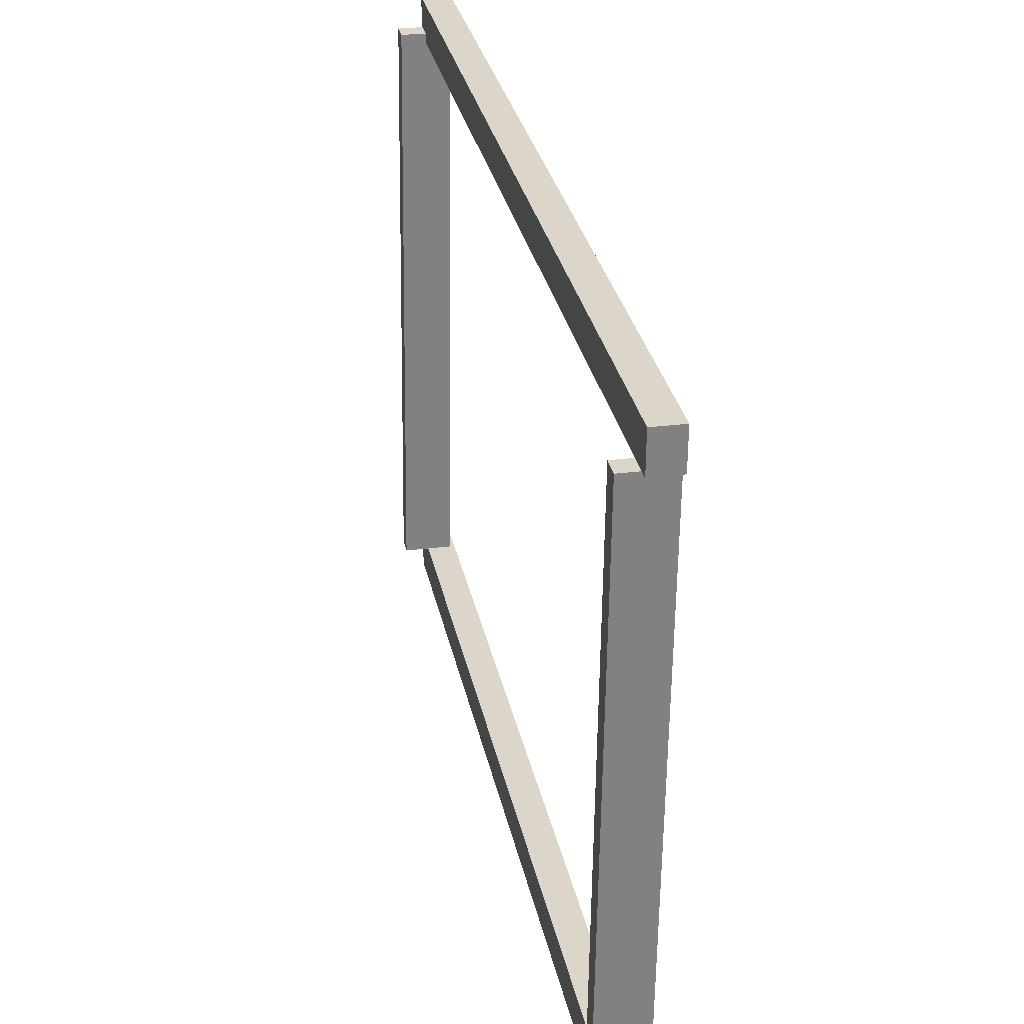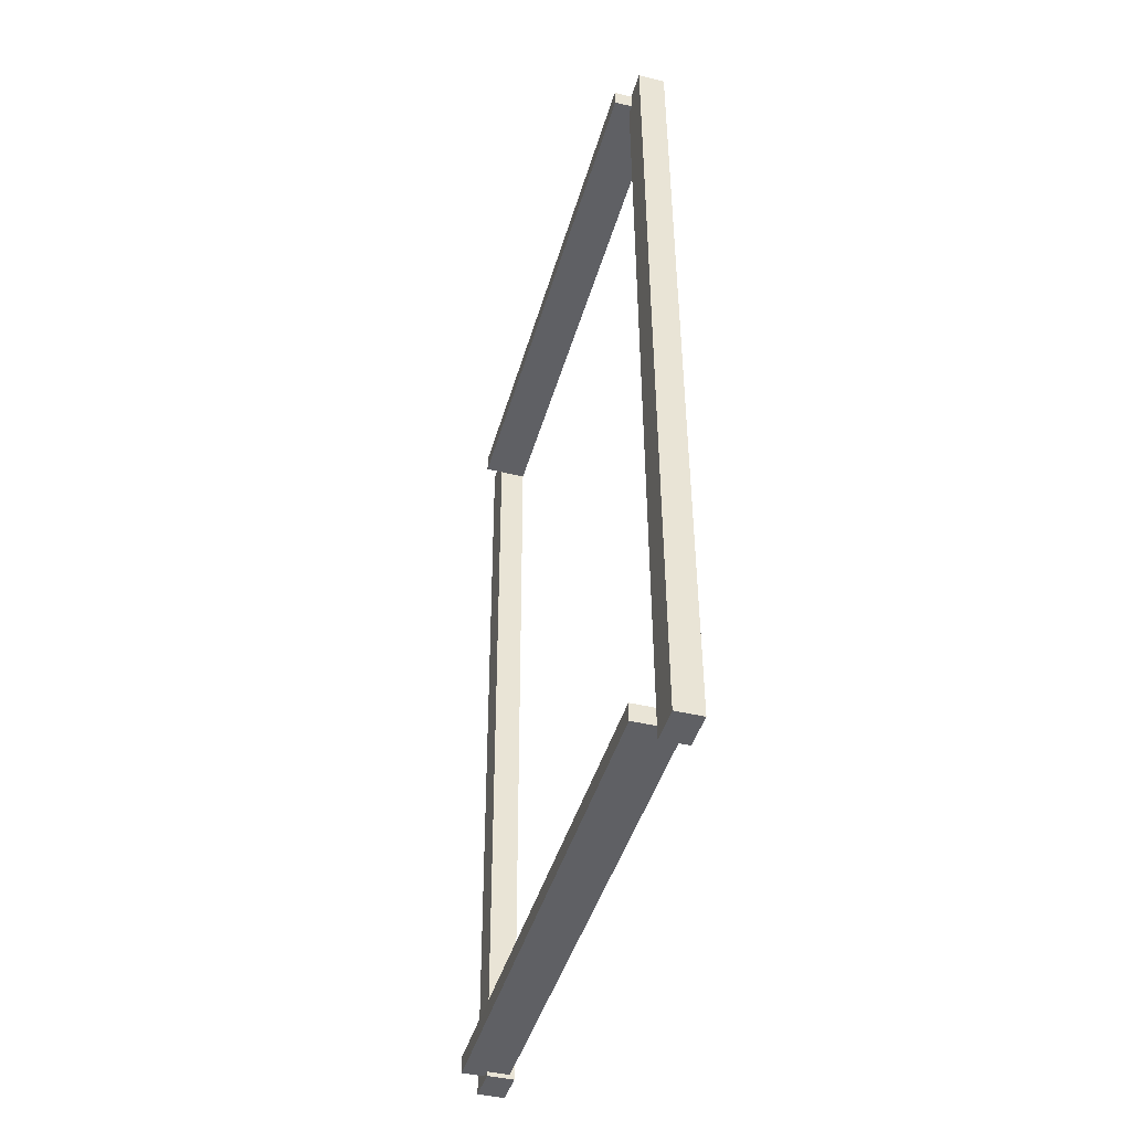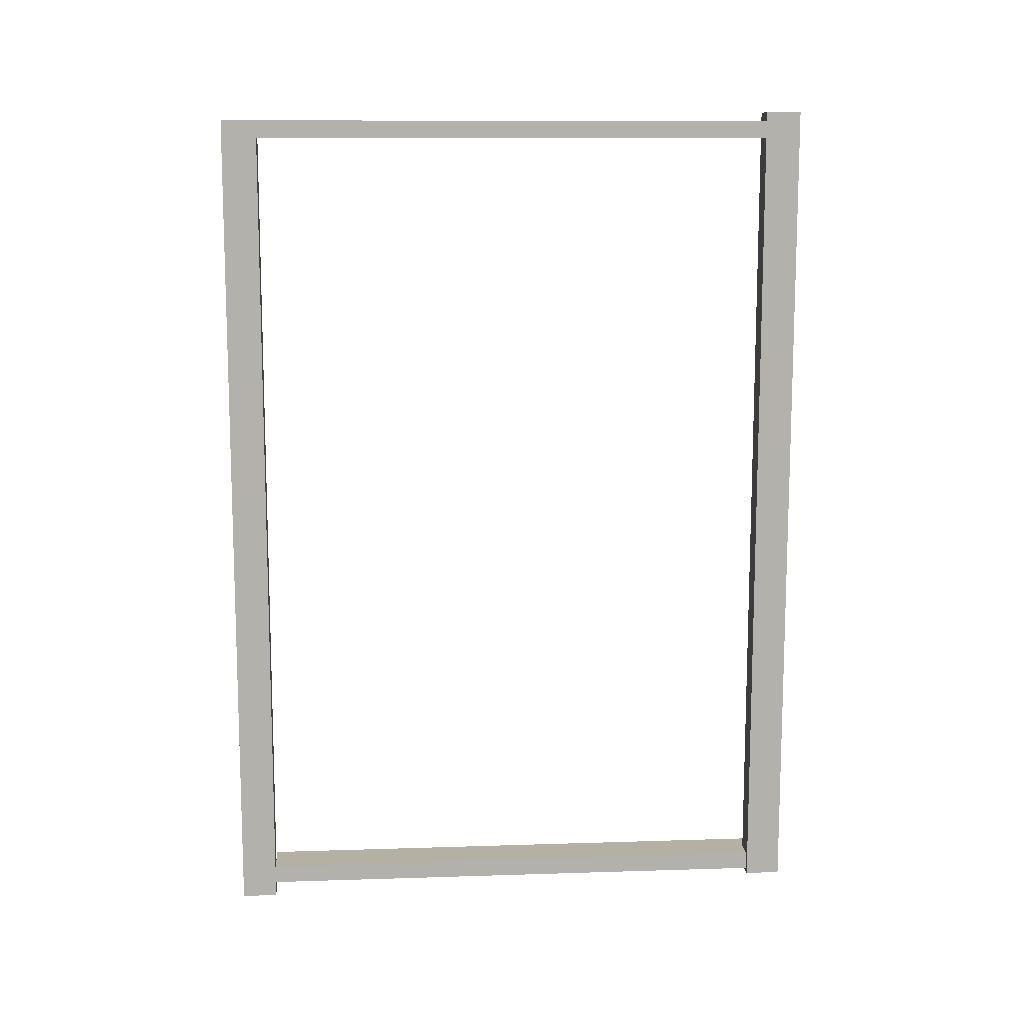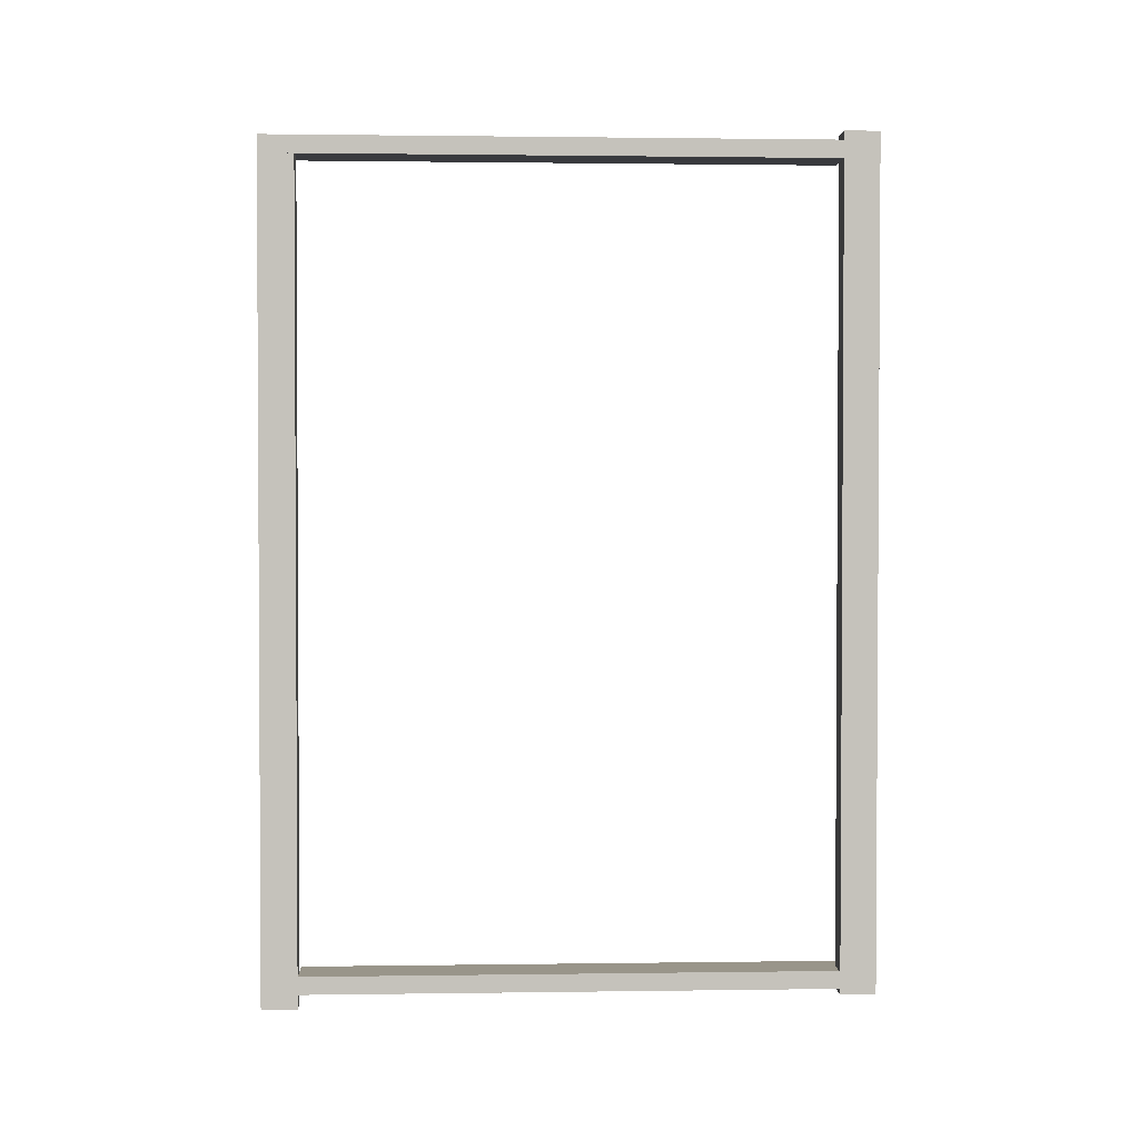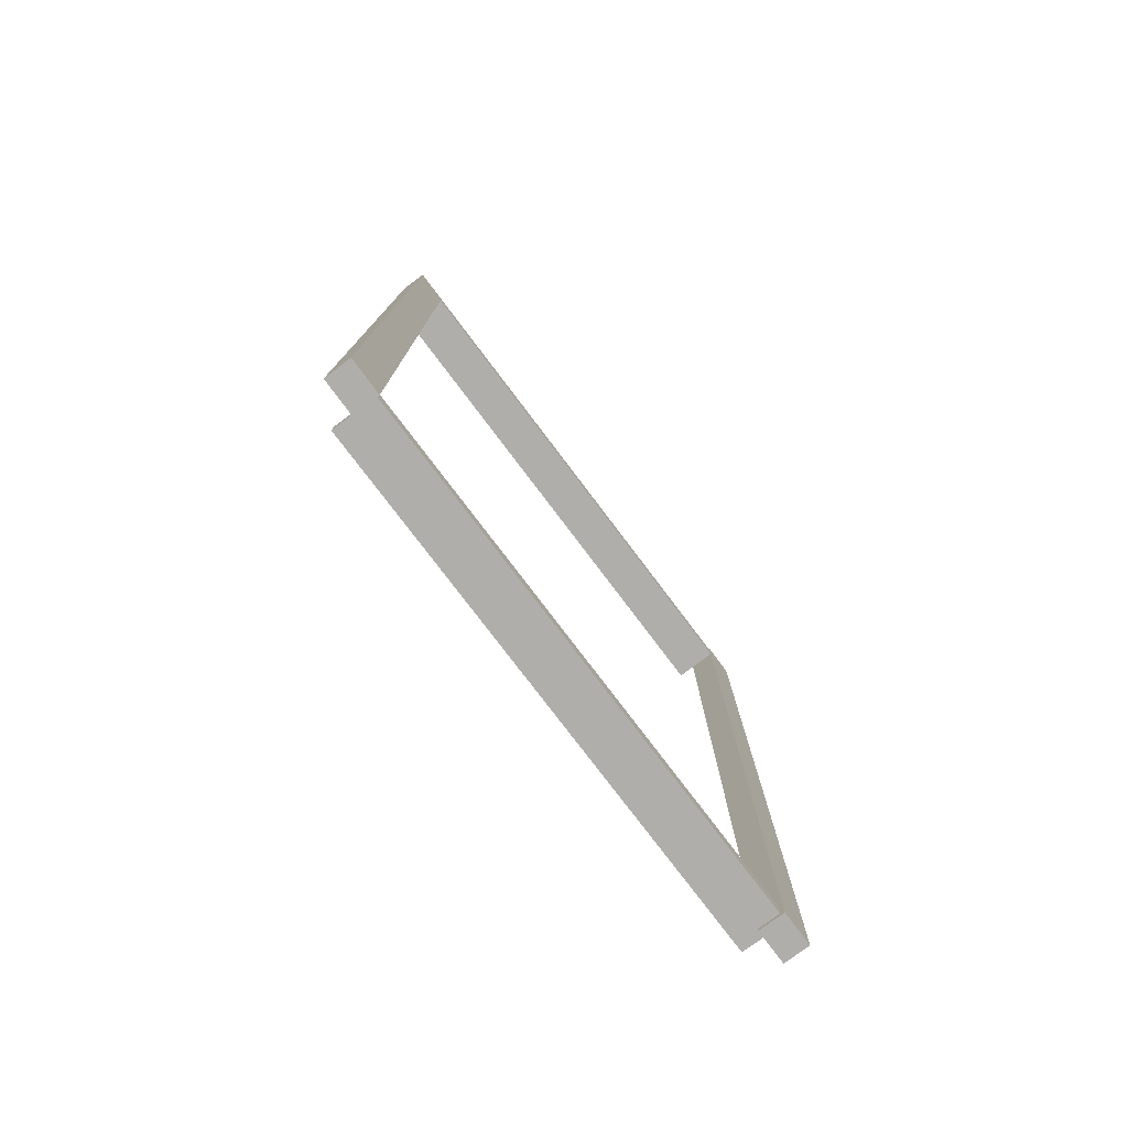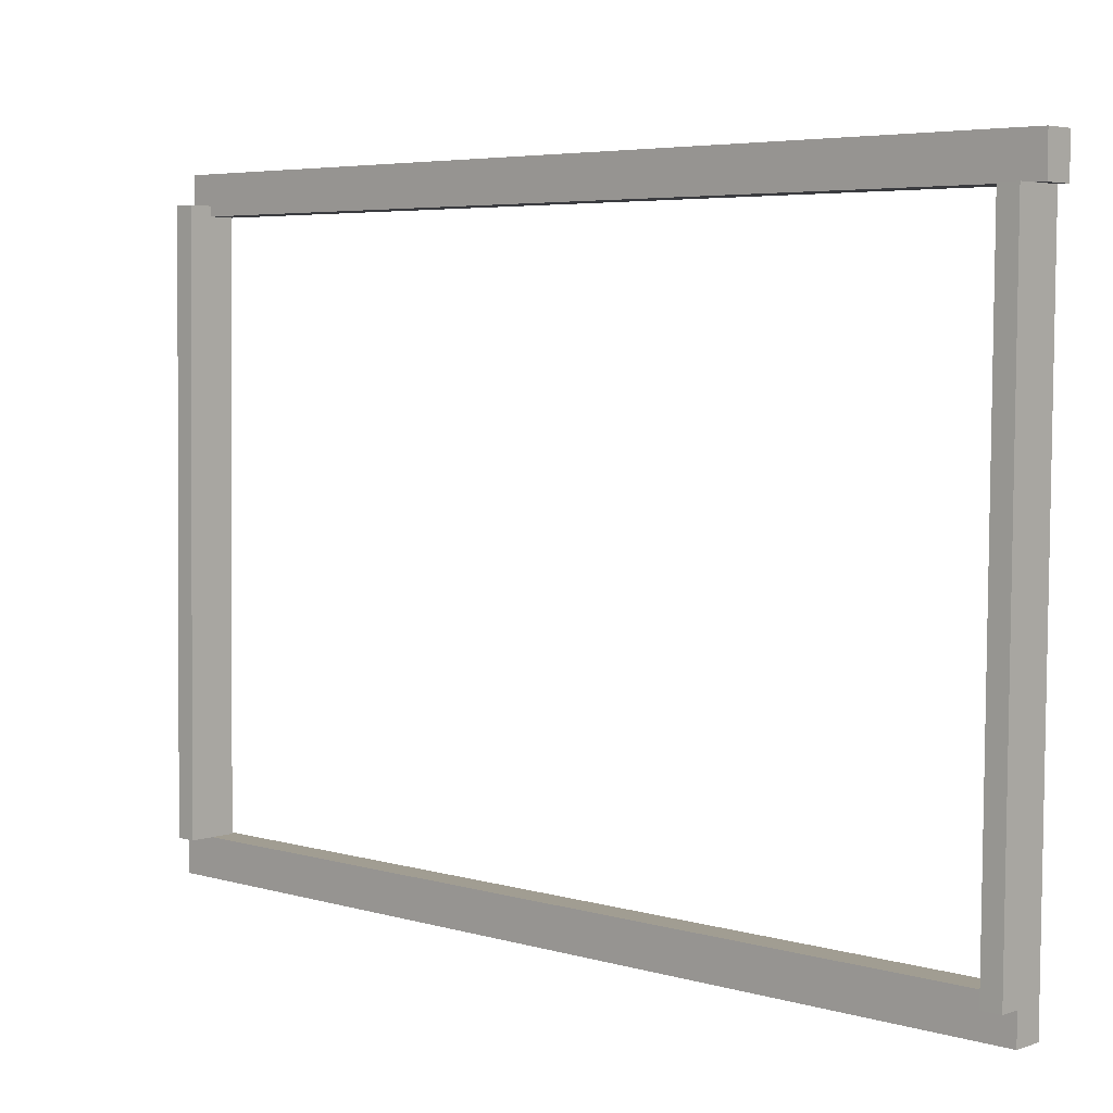
<metadata>
{"format":"obj","ext":"obj","renderer":"f3d","projection":"perspective","resolution":1024,"background":"white","views":[{"elev":30.0,"azim":-11.5,"up":"+Y"},{"elev":-43.7,"azim":-16.4,"up":"+Z"},{"elev":11.7,"azim":84.7,"up":"+Z"},{"elev":2.2,"azim":86.3,"up":"+Z"},{"elev":-77.5,"azim":36.3,"up":"+Z"},{"elev":5.0,"azim":-47.7,"up":"+Y"}]}
</metadata>
<code>
v -2.661 -0.2859 0.6174
v -2.708 -0.2855 0.6172
v -2.701 0.2929 0.6167
v -2.653 0.2925 0.6169
v -2.701 0.2929 0.6357
v -2.708 -0.2855 0.6362
v -2.661 -0.2859 0.6365
v -2.653 0.2925 0.6359
v -2.701 0.2929 0.6167
v -2.701 0.2929 0.6357
v -2.653 0.2925 0.6359
v -2.653 0.2925 0.6169
v -2.661 -0.2859 0.6365
v -2.708 -0.2855 0.6362
v -2.708 -0.2855 0.6172
v -2.661 -0.2859 0.6174
v -2.653 0.2925 0.6359
v -2.661 -0.2859 0.6365
v -2.661 -0.2859 0.6174
v -2.653 0.2925 0.6169
v -2.708 -0.2855 0.6172
v -2.708 -0.2855 0.6362
v -2.701 0.2929 0.6357
v -2.701 0.2929 0.6167
v -2.648 0.283 0.6121
v -2.677 0.2832 0.612
v -2.677 0.3213 0.612
v -2.648 0.3211 0.6121
v -2.681 0.3219 1.517
v -2.681 0.2837 1.517
v -2.652 0.2835 1.517
v -2.652 0.3216 1.517
v -2.677 0.3213 0.612
v -2.681 0.3219 1.517
v -2.652 0.3216 1.517
v -2.648 0.3211 0.6121
v -2.652 0.2835 1.517
v -2.681 0.2837 1.517
v -2.677 0.2832 0.612
v -2.648 0.283 0.6121
v -2.652 0.3216 1.517
v -2.652 0.2835 1.517
v -2.648 0.283 0.6121
v -2.648 0.3211 0.6121
v -2.677 0.2832 0.612
v -2.681 0.2837 1.517
v -2.681 0.3219 1.517
v -2.677 0.3213 0.612
v -2.66 -0.2949 1.489
v -2.707 -0.2945 1.489
v -2.7 0.2839 1.488
v -2.652 0.2835 1.489
v -2.7 0.2839 1.507
v -2.708 -0.2945 1.508
v -2.66 -0.2949 1.508
v -2.652 0.2835 1.508
v -2.7 0.2839 1.488
v -2.7 0.2839 1.507
v -2.652 0.2835 1.508
v -2.652 0.2835 1.489
v -2.66 -0.2949 1.508
v -2.708 -0.2945 1.508
v -2.707 -0.2945 1.489
v -2.66 -0.2949 1.489
v -2.652 0.2835 1.508
v -2.66 -0.2949 1.508
v -2.66 -0.2949 1.489
v -2.652 0.2835 1.489
v -2.707 -0.2945 1.489
v -2.708 -0.2945 1.508
v -2.7 0.2839 1.507
v -2.7 0.2839 1.488
v -2.656 -0.3241 0.6032
v -2.685 -0.3238 0.603
v -2.684 -0.2857 0.603
v -2.656 -0.2859 0.6031
v -2.688 -0.2852 1.508
v -2.689 -0.3233 1.508
v -2.66 -0.3235 1.508
v -2.66 -0.2854 1.508
v -2.684 -0.2857 0.603
v -2.688 -0.2852 1.508
v -2.66 -0.2854 1.508
v -2.656 -0.2859 0.6031
v -2.66 -0.3235 1.508
v -2.689 -0.3233 1.508
v -2.685 -0.3238 0.603
v -2.656 -0.3241 0.6032
v -2.66 -0.2854 1.508
v -2.66 -0.3235 1.508
v -2.656 -0.3241 0.6032
v -2.656 -0.2859 0.6031
v -2.685 -0.3238 0.603
v -2.689 -0.3233 1.508
v -2.688 -0.2852 1.508
v -2.684 -0.2857 0.603
f 1 2 3
f 1 3 4
f 5 6 7
f 5 7 8
f 9 10 11
f 9 11 12
f 13 14 15
f 13 15 16
f 17 18 19
f 17 19 20
f 21 22 23
f 21 23 24
f 25 26 27
f 25 27 28
f 29 30 31
f 29 31 32
f 33 34 35
f 33 35 36
f 37 38 39
f 37 39 40
f 41 42 43
f 41 43 44
f 45 46 47
f 45 47 48
f 49 50 51
f 49 51 52
f 53 54 55
f 53 55 56
f 57 58 59
f 57 59 60
f 61 62 63
f 61 63 64
f 65 66 67
f 65 67 68
f 69 70 71
f 69 71 72
f 73 74 75
f 73 75 76
f 77 78 79
f 77 79 80
f 81 82 83
f 81 83 84
f 85 86 87
f 85 87 88
f 89 90 91
f 89 91 92
f 93 94 95
f 93 95 96

</code>
